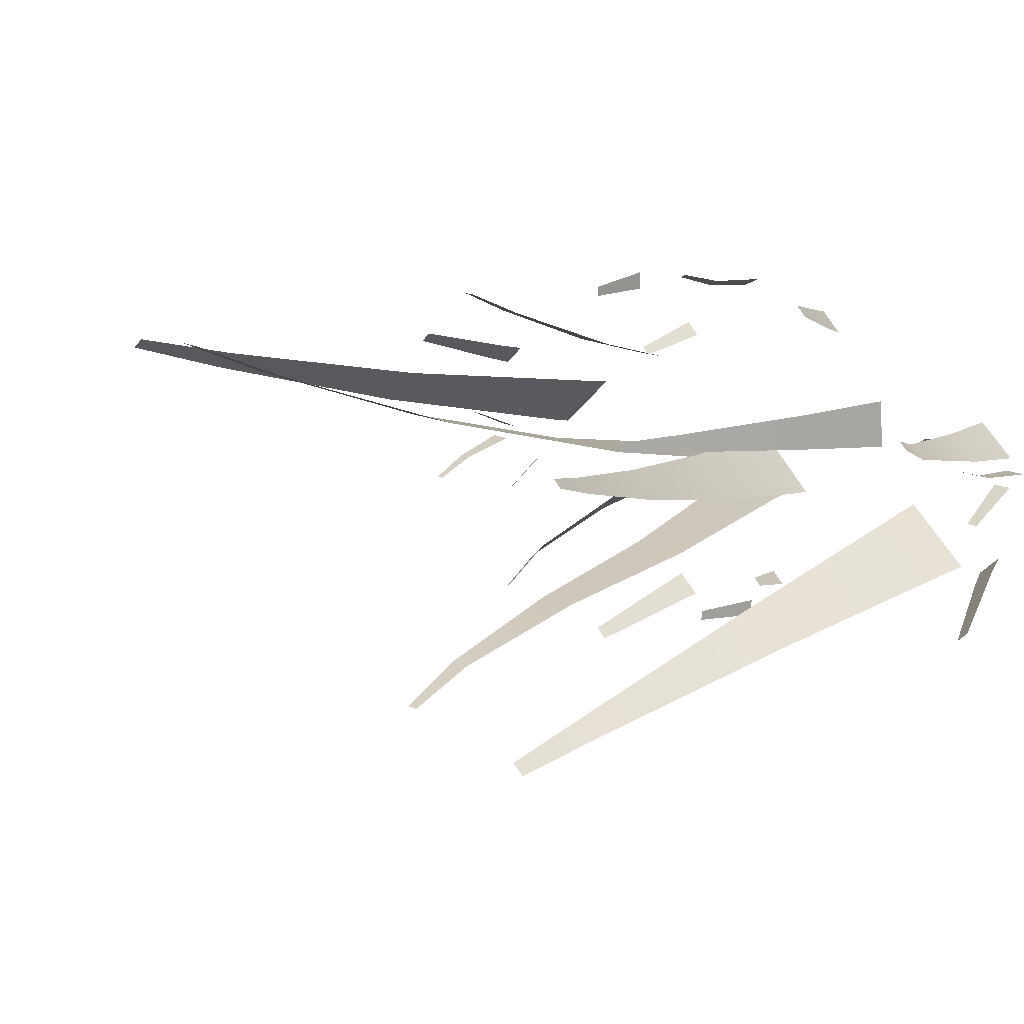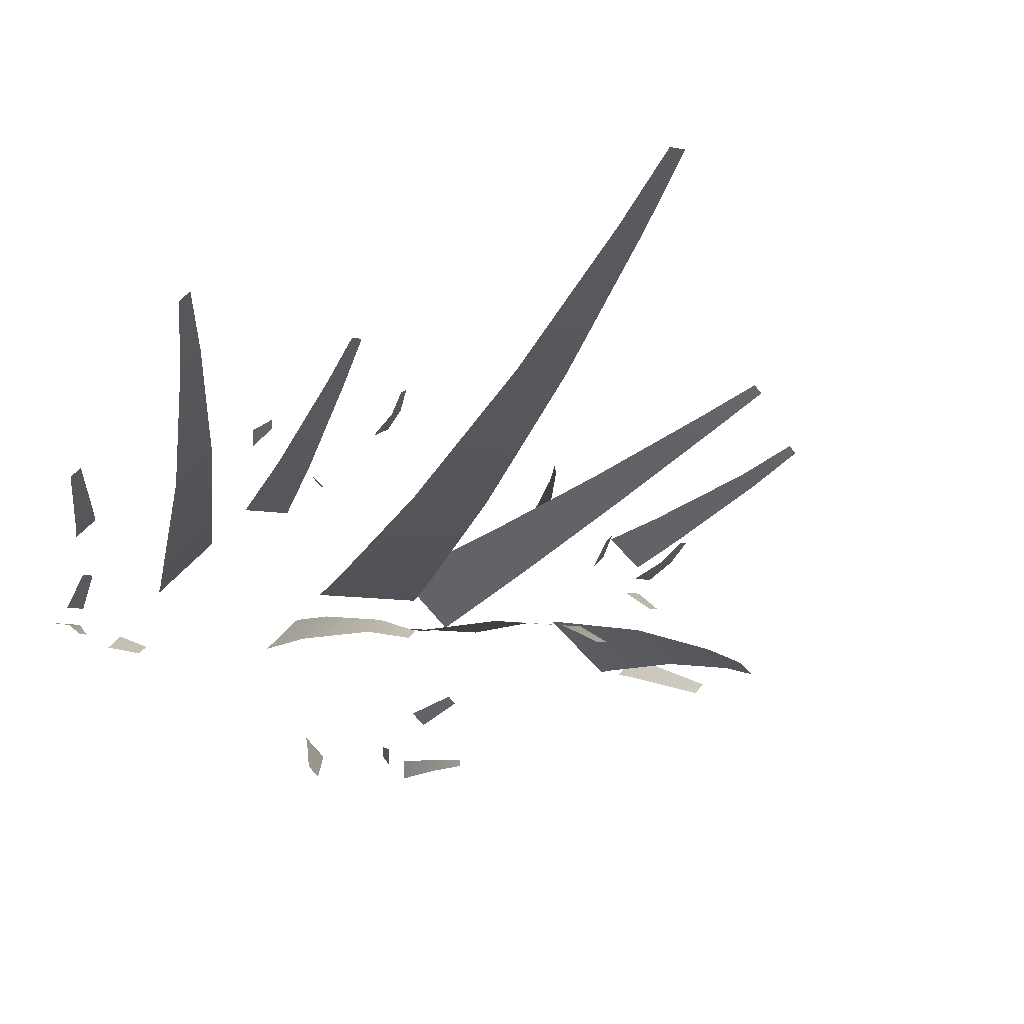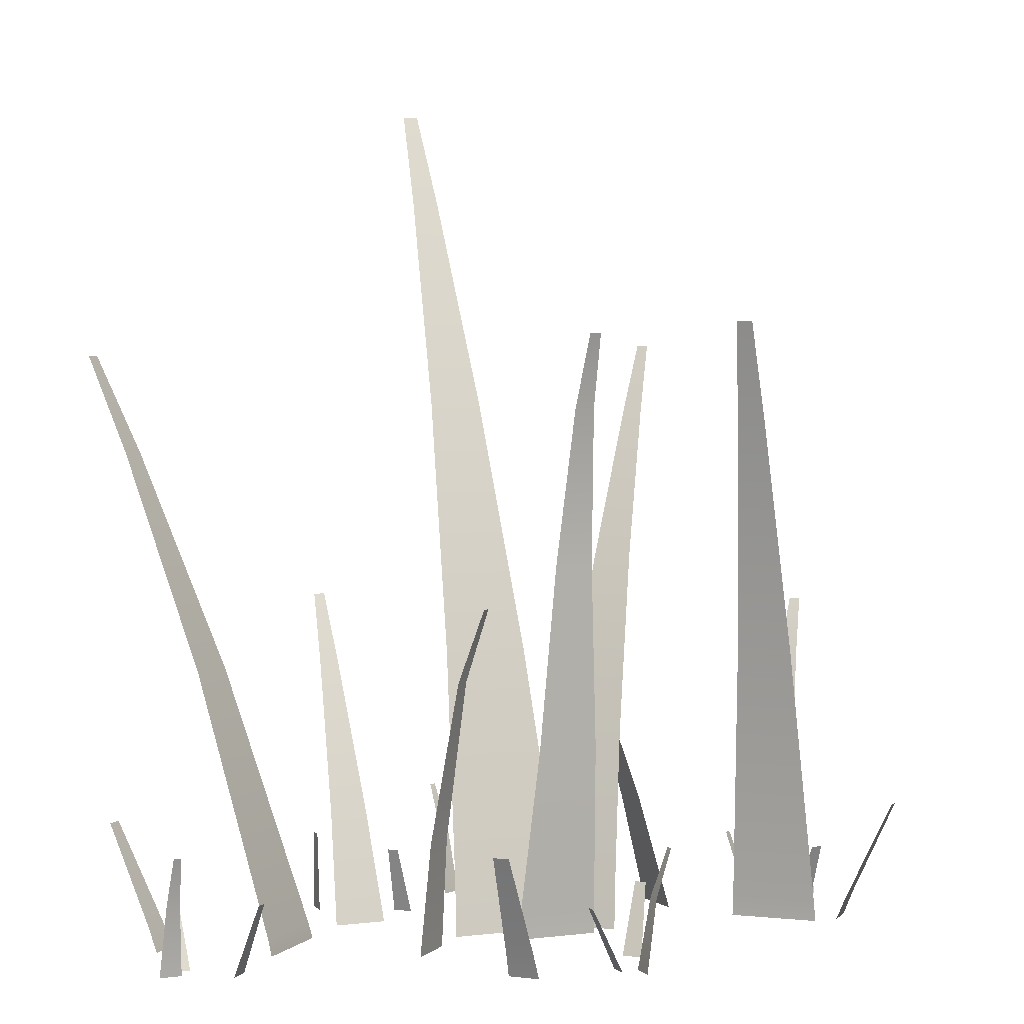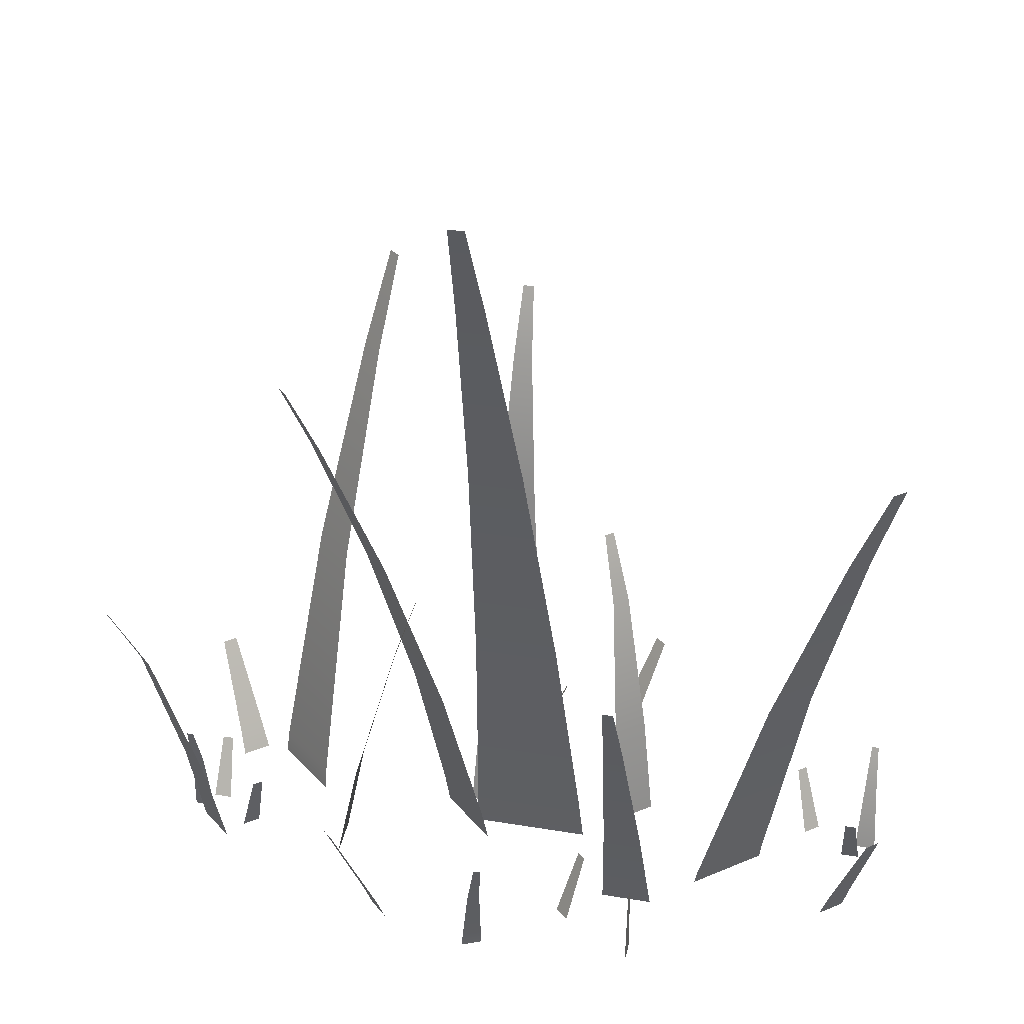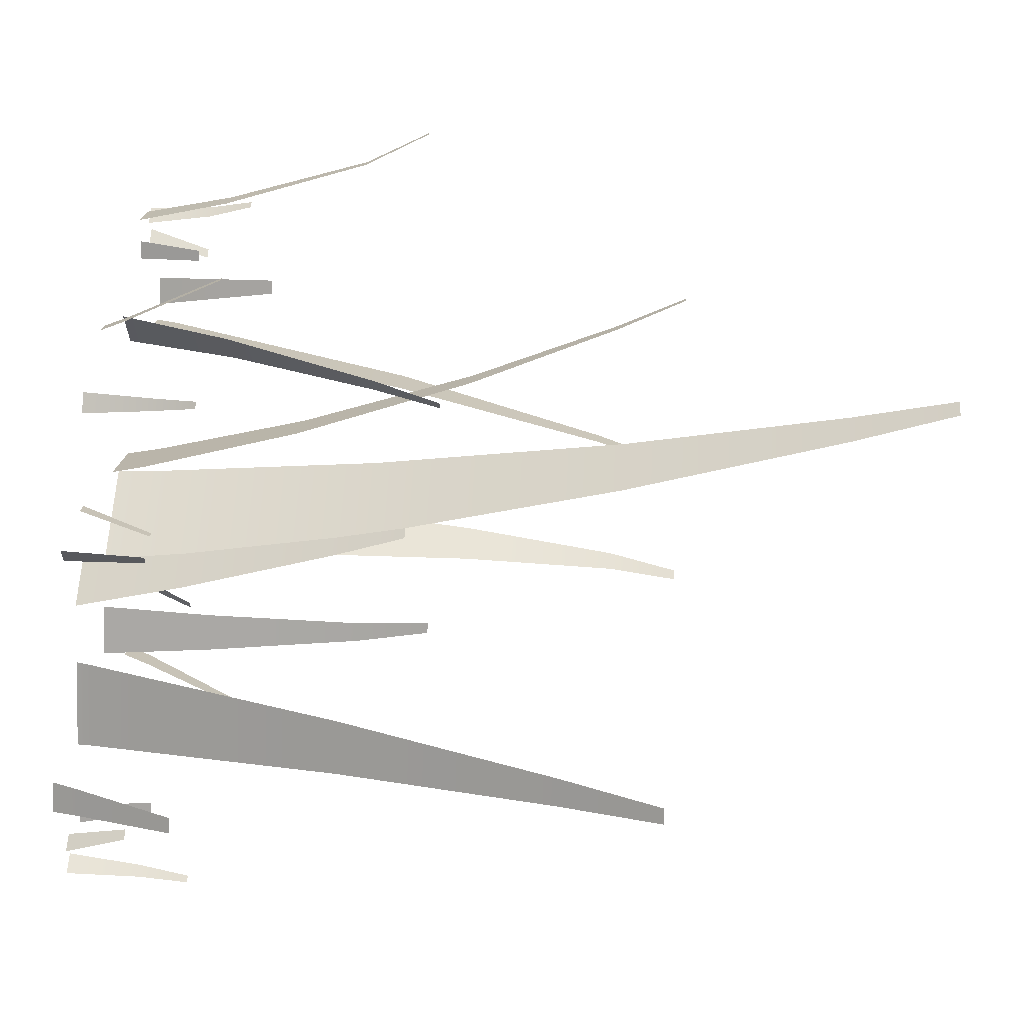
<metadata>
{"format":"obj","ext":"obj","renderer":"f3d","projection":"perspective","resolution":1024,"background":"white","views":[{"elev":17.9,"azim":-139.6,"up":"+Z"},{"elev":-10.9,"azim":157.6,"up":"+Z"},{"elev":2.9,"azim":157.2,"up":"+Y"},{"elev":30.6,"azim":13.6,"up":"+Y"},{"elev":60.0,"azim":93.0,"up":"+Z"}]}
</metadata>
<code>
g Grass01
v 0.004139 0.6096 0.1937
v 0.009008 0.6888 0.2309
v 0.0216 0.6888 0.2309
v 0.02647 0.6096 0.1937
v -0.006622 0.4346 0.122
v 0.03723 0.4346 0.122
v -0.01934 0.2278 0.05341
v 0.04995 0.2278 0.05341
v -0.0306 0.04469 0.006313
v 0.06121 0.04469 0.006313
v -0.03335 -2.794e-09 -0.00283
v 0.06396 -2.794e-09 -0.00283
v -0.1458 0.4277 0.08867
v -0.1619 0.4837 0.1097
v -0.1556 0.4837 0.116
v -0.1346 0.4277 0.09984
v -0.1153 0.3039 0.04741
v -0.09336 0.3039 0.06934
v -0.08734 0.1576 0.00673
v -0.05268 0.1576 0.04139
v -0.06942 0.02806 -0.02246
v -0.02349 0.02806 0.02346
v -0.06658 -9.313e-10 -0.02774
v -0.01821 -9.313e-10 0.02063
v -0.004516 0.4311 -0.08604
v -0.00796 0.4895 -0.1065
v -0.01687 0.4895 -0.1065
v -0.02031 0.4311 -0.08604
v 0.003098 0.3046 -0.06579
v -0.02793 0.3046 -0.06579
v 0.01209 0.1564 -0.05449
v -0.03692 0.1564 -0.05449
v 0.02006 0.02407 -0.03458
v -0.04489 0.02407 -0.03458
v 0.02152 -2.794e-09 -0.03218
v -0.04635 -9.313e-10 -0.03218
v 0.2916 0.394 0.1236
v 0.3213 0.4732 0.1464
v 0.3302 0.4732 0.1375
v 0.3074 0.394 0.1078
v 0.2333 0.219 0.0805
v 0.2643 0.219 0.04949
v 0.1758 0.01225 0.04099
v 0.2248 0.01225 -0.008005
v 0.173 -6.519e-09 0.03929
v 0.2231 3.725e-09 -0.01077
v 0.1113 0.2121 0.1553
v 0.1147 0.2681 0.1816
v 0.1237 0.2681 0.1816
v 0.1271 0.2121 0.1553
v 0.1037 0.08833 0.1046
v 0.1347 0.08833 0.1046
v 0.09826 1.863e-09 0.07529
v 0.1401 9.313e-09 0.07529
v 0.08766 0.2155 -0.0681
v 0.07078 0.2739 -0.08011
v 0.06448 0.2739 -0.07381
v 0.07649 0.2155 -0.05693
v 0.1074 0.089 -0.05916
v 0.08543 0.089 -0.03722
v 0.116 -3.725e-09 -0.05819
v 0.08641 1.211e-08 -0.02861
v -0.143 0.4161 -0.09652
v -0.1294 0.4998 -0.1186
v -0.1388 0.4998 -0.1271
v -0.1595 0.4161 -0.1115
v -0.1659 0.2327 -0.05528
v -0.1983 0.2327 -0.08478
v -0.1822 0.01819 -0.01838
v -0.2335 0.01819 -0.06498
v -0.1828 2.794e-09 -0.01619
v -0.2356 1.863e-09 -0.06425
v -0.08443 0.2211 0.08025
v -0.06387 0.2795 0.08165
v -0.06434 0.2804 0.0728
v -0.08526 0.2227 0.06456
v -0.1225 0.09262 0.07686
v -0.1242 0.09576 0.04604
v -0.1433 1.863e-09 0.07409
v -0.1465 -6.519e-09 0.03164
v -0.3056 0.1994 0.09531
v -0.3223 0.2543 0.1188
v -0.3157 0.2543 0.1248
v -0.2939 0.1994 0.1059
v -0.2856 0.07709 0.06196
v -0.2626 0.07709 0.08283
v -0.2775 1.863e-09 0.04601
v -0.2475 -1.118e-08 0.07331
v 0.3184 0.05662 -0.05363
v 0.3162 0.09442 -0.06686
v 0.3104 0.09442 -0.06686
v 0.3082 0.05662 -0.05363
v 0.3218 -9.313e-09 -0.04457
v 0.3047 -9.313e-09 -0.04457
v 0.2921 0.02001 0.05995
v 0.3218 0.09918 0.08278
v 0.3307 0.09918 0.07387
v 0.3079 0.02001 0.04416
v 0.2854 -3.725e-09 0.05502
v 0.3029 -3.725e-09 0.03749
v -0.03301 0.05662 -0.1743
v -0.04623 0.09442 -0.1721
v -0.04623 0.09442 -0.1663
v -0.03301 0.05662 -0.1641
v -0.02395 -9.313e-09 -0.1777
v -0.02395 -9.313e-09 -0.1607
v 0.08057 0.02001 -0.148
v 0.1034 0.09918 -0.1777
v 0.0945 0.09918 -0.1866
v 0.06478 0.02001 -0.1638
v 0.07564 -9.313e-10 -0.1413
v 0.05811 -9.313e-10 -0.1589
v -0.2878 0.05662 0.043
v -0.2855 0.09442 0.05622
v -0.2798 0.09442 0.05622
v -0.2775 0.05662 0.043
v -0.2912 -3.725e-09 0.03393
v -0.2741 -3.725e-09 0.03393
v -0.2615 0.02001 -0.07059
v -0.2912 0.09918 -0.09342
v -0.3001 0.09918 -0.08451
v -0.2773 0.02001 -0.0548
v -0.2548 -9.313e-10 -0.06566
v -0.2723 -9.313e-10 -0.04813
v 0.002587 0.05662 0.1742
v 0.01064 0.09442 0.1849
v 0.01576 0.09442 0.1823
v 0.01167 0.05662 0.1695
v -0.004599 -4.657e-09 0.1677
v 0.01054 -4.657e-09 0.1599
v -0.09993 0.02001 0.1374
v -0.1228 0.09918 0.1671
v -0.1139 0.09918 0.176
v -0.08414 0.02001 0.1532
v -0.095 -3.725e-09 0.1307
v -0.07747 -3.725e-09 0.1482
v 0.134 0.003242 0.1389
v 0.1346 0.06511 0.1424
v 0.1346 0.06511 0.1513
v 0.134 0.003242 0.1547
v 0.1338 -2.794e-09 0.1387
v 0.1338 -3.725e-09 0.1549
v -0.2634 -6.519e-09 0.0189
v -0.2665 0.04996 -0.004551
v -0.2754 0.04996 -0.004551
v -0.2784 -6.519e-09 0.0189
v -0.008911 -3.725e-09 -0.1499
v 0.01454 0.04996 -0.153
v 0.01454 0.04996 -0.1619
v -0.008911 -3.725e-09 -0.165
v 0.294 -3.725e-09 -0.02954
v 0.2971 0.04996 -0.006087
v 0.306 0.04996 -0.006087
v 0.309 -3.725e-09 -0.02954
v -0.2386 -4.657e-09 0.05407
v -0.2225 0.05575 0.06553
v -0.2162 0.05575 0.05923
v -0.2277 -4.657e-09 0.04312
v 0.2692 -2.794e-09 -0.06471
v 0.2531 0.05575 -0.07617
v 0.2468 0.05575 -0.06987
v 0.2583 -2.794e-09 -0.05375
v -0.04408 -2.794e-09 -0.1252
v -0.05555 0.05575 -0.109
v -0.04925 0.05575 -0.1027
v -0.03313 -2.794e-09 -0.1142
v 0.07469 -4.657e-09 0.1145
v 0.08616 0.05575 0.0984
v 0.07986 0.05575 0.0921
v 0.06374 -4.657e-09 0.1036
v 0.004139 0.6096 0.1937
v 0.0216 0.6888 0.2309
v 0.009008 0.6888 0.2309
v 0.02647 0.6096 0.1937
v -0.006622 0.4346 0.122
v 0.03723 0.4346 0.122
v -0.01934 0.2278 0.05341
v 0.04995 0.2278 0.05341
v -0.0306 0.04469 0.006313
v 0.06121 0.04469 0.006313
v -0.03335 -2.794e-09 -0.00283
v 0.06396 -2.794e-09 -0.00283
v -0.1458 0.4277 0.08867
v -0.1556 0.4837 0.116
v -0.1619 0.4837 0.1097
v -0.1346 0.4277 0.09984
v -0.1153 0.3039 0.04741
v -0.09336 0.3039 0.06934
v -0.08734 0.1576 0.00673
v -0.05268 0.1576 0.04139
v -0.06942 0.02806 -0.02246
v -0.02349 0.02806 0.02346
v -0.06658 -9.313e-10 -0.02774
v -0.01821 -9.313e-10 0.02063
v -0.004516 0.4311 -0.08604
v -0.01687 0.4895 -0.1065
v -0.00796 0.4895 -0.1065
v -0.02031 0.4311 -0.08604
v 0.003098 0.3046 -0.06579
v -0.02793 0.3046 -0.06579
v 0.01209 0.1564 -0.05449
v -0.03692 0.1564 -0.05449
v 0.02006 0.02407 -0.03458
v -0.04489 0.02407 -0.03458
v 0.02152 -2.794e-09 -0.03218
v -0.04635 -9.313e-10 -0.03218
v 0.2916 0.394 0.1236
v 0.3302 0.4732 0.1375
v 0.3213 0.4732 0.1464
v 0.3074 0.394 0.1078
v 0.2333 0.219 0.0805
v 0.2643 0.219 0.04949
v 0.1758 0.01225 0.04099
v 0.2248 0.01225 -0.008005
v 0.173 -6.519e-09 0.03929
v 0.2231 3.725e-09 -0.01077
v 0.1113 0.2121 0.1553
v 0.1237 0.2681 0.1816
v 0.1147 0.2681 0.1816
v 0.1271 0.2121 0.1553
v 0.1037 0.08833 0.1046
v 0.1347 0.08833 0.1046
v 0.09826 1.863e-09 0.07529
v 0.1401 9.313e-09 0.07529
v 0.08766 0.2155 -0.0681
v 0.06448 0.2739 -0.07381
v 0.07078 0.2739 -0.08011
v 0.07649 0.2155 -0.05693
v 0.1074 0.089 -0.05916
v 0.08543 0.089 -0.03722
v 0.116 -3.725e-09 -0.05819
v 0.08641 1.211e-08 -0.02861
v -0.143 0.4161 -0.09652
v -0.1388 0.4998 -0.1271
v -0.1294 0.4998 -0.1186
v -0.1595 0.4161 -0.1115
v -0.1659 0.2327 -0.05528
v -0.1983 0.2327 -0.08478
v -0.1822 0.01819 -0.01838
v -0.2335 0.01819 -0.06498
v -0.1828 2.794e-09 -0.01619
v -0.2356 1.863e-09 -0.06425
v -0.08443 0.2211 0.08025
v -0.06434 0.2804 0.0728
v -0.06387 0.2795 0.08165
v -0.08526 0.2227 0.06456
v -0.1225 0.09262 0.07686
v -0.1242 0.09576 0.04604
v -0.1433 1.863e-09 0.07409
v -0.1465 -6.519e-09 0.03164
v -0.3056 0.1994 0.09531
v -0.3157 0.2543 0.1248
v -0.3223 0.2543 0.1188
v -0.2939 0.1994 0.1059
v -0.2856 0.07709 0.06196
v -0.2626 0.07709 0.08283
v -0.2775 1.863e-09 0.04601
v -0.2475 -1.118e-08 0.07331
v 0.3184 0.05662 -0.05363
v 0.3104 0.09442 -0.06686
v 0.3162 0.09442 -0.06686
v 0.3082 0.05662 -0.05363
v 0.3218 -9.313e-09 -0.04457
v 0.3047 -9.313e-09 -0.04457
v 0.2921 0.02001 0.05995
v 0.3307 0.09918 0.07387
v 0.3218 0.09918 0.08278
v 0.3079 0.02001 0.04416
v 0.2854 -3.725e-09 0.05502
v 0.3029 -3.725e-09 0.03749
v -0.03301 0.05662 -0.1743
v -0.04623 0.09442 -0.1663
v -0.04623 0.09442 -0.1721
v -0.03301 0.05662 -0.1641
v -0.02395 -9.313e-09 -0.1777
v -0.02395 -9.313e-09 -0.1607
v 0.08057 0.02001 -0.148
v 0.0945 0.09918 -0.1866
v 0.1034 0.09918 -0.1777
v 0.06478 0.02001 -0.1638
v 0.07564 -9.313e-10 -0.1413
v 0.05811 -9.313e-10 -0.1589
v -0.2878 0.05662 0.043
v -0.2798 0.09442 0.05622
v -0.2855 0.09442 0.05622
v -0.2775 0.05662 0.043
v -0.2912 -3.725e-09 0.03393
v -0.2741 -3.725e-09 0.03393
v -0.2615 0.02001 -0.07059
v -0.3001 0.09918 -0.08451
v -0.2912 0.09918 -0.09342
v -0.2773 0.02001 -0.0548
v -0.2548 -9.313e-10 -0.06566
v -0.2723 -9.313e-10 -0.04813
v 0.002587 0.05662 0.1742
v 0.01576 0.09442 0.1823
v 0.01064 0.09442 0.1849
v 0.01167 0.05662 0.1695
v -0.004599 -4.657e-09 0.1677
v 0.01054 -4.657e-09 0.1599
v -0.09993 0.02001 0.1374
v -0.1139 0.09918 0.176
v -0.1228 0.09918 0.1671
v -0.08414 0.02001 0.1532
v -0.095 -3.725e-09 0.1307
v -0.07747 -3.725e-09 0.1482
v 0.134 0.003242 0.1389
v 0.1346 0.06511 0.1513
v 0.1346 0.06511 0.1424
v 0.134 0.003242 0.1547
v 0.1338 -2.794e-09 0.1387
v 0.1338 -3.725e-09 0.1549
v -0.2634 -6.519e-09 0.0189
v -0.2784 -6.519e-09 0.0189
v -0.2754 0.04996 -0.004551
v -0.2665 0.04996 -0.004551
v -0.008911 -3.725e-09 -0.1499
v -0.008911 -3.725e-09 -0.165
v 0.01454 0.04996 -0.1619
v 0.01454 0.04996 -0.153
v 0.294 -3.725e-09 -0.02954
v 0.309 -3.725e-09 -0.02954
v 0.306 0.04996 -0.006087
v 0.2971 0.04996 -0.006087
v -0.2386 -4.657e-09 0.05407
v -0.2277 -4.657e-09 0.04312
v -0.2162 0.05575 0.05923
v -0.2225 0.05575 0.06553
v 0.2692 -2.794e-09 -0.06471
v 0.2583 -2.794e-09 -0.05375
v 0.2468 0.05575 -0.06987
v 0.2531 0.05575 -0.07617
v -0.04408 -2.794e-09 -0.1252
v -0.03313 -2.794e-09 -0.1142
v -0.04925 0.05575 -0.1027
v -0.05555 0.05575 -0.109
v 0.07469 -4.657e-09 0.1145
v 0.06374 -4.657e-09 0.1036
v 0.07986 0.05575 0.0921
v 0.08616 0.05575 0.0984
g Grass01_0
f 3 2 1
f 4 3 1
f 1 5 4
f 5 6 4
f 5 7 6
f 7 8 6
f 7 9 8
f 9 10 8
f 10 9 11
f 12 10 11
f 15 14 13
f 16 15 13
f 13 17 16
f 17 18 16
f 17 19 18
f 19 20 18
f 19 21 20
f 21 22 20
f 22 21 23
f 24 22 23
f 27 26 25
f 28 27 25
f 25 29 28
f 29 30 28
f 29 31 30
f 31 32 30
f 31 33 32
f 33 34 32
f 34 33 35
f 36 34 35
f 39 38 37
f 40 39 37
f 37 41 40
f 41 42 40
f 41 43 42
f 43 44 42
f 43 45 44
f 45 46 44
f 49 48 47
f 50 49 47
f 47 51 50
f 51 52 50
f 51 53 52
f 53 54 52
f 57 56 55
f 58 57 55
f 55 59 58
f 59 60 58
f 59 61 60
f 61 62 60
f 65 64 63
f 66 65 63
f 63 67 66
f 67 68 66
f 67 69 68
f 69 70 68
f 69 71 70
f 71 72 70
f 75 74 73
f 76 75 73
f 73 77 76
f 77 78 76
f 77 79 78
f 79 80 78
f 83 82 81
f 84 83 81
f 81 85 84
f 85 86 84
f 85 87 86
f 87 88 86
f 91 90 89
f 92 91 89
f 89 93 92
f 93 94 92
f 97 96 95
f 98 97 95
f 95 99 98
f 99 100 98
f 103 102 101
f 104 103 101
f 101 105 104
f 105 106 104
f 109 108 107
f 110 109 107
f 107 111 110
f 111 112 110
f 115 114 113
f 116 115 113
f 113 117 116
f 117 118 116
f 121 120 119
f 122 121 119
f 119 123 122
f 123 124 122
f 127 126 125
f 128 127 125
f 125 129 128
f 129 130 128
f 133 132 131
f 134 133 131
f 131 135 134
f 135 136 134
f 139 138 137
f 140 139 137
f 137 141 140
f 141 142 140
f 145 144 143
f 146 145 143
f 149 148 147
f 150 149 147
f 153 152 151
f 154 153 151
f 157 156 155
f 158 157 155
f 161 160 159
f 162 161 159
f 165 164 163
f 166 165 163
f 169 168 167
f 170 169 167
f 173 172 171
f 172 174 171
f 175 171 174
f 176 175 174
f 177 175 176
f 178 177 176
f 179 177 178
f 180 179 178
f 179 180 181
f 180 182 181
f 185 184 183
f 184 186 183
f 187 183 186
f 188 187 186
f 189 187 188
f 190 189 188
f 191 189 190
f 192 191 190
f 191 192 193
f 192 194 193
f 197 196 195
f 196 198 195
f 199 195 198
f 200 199 198
f 201 199 200
f 202 201 200
f 203 201 202
f 204 203 202
f 203 204 205
f 204 206 205
f 209 208 207
f 208 210 207
f 211 207 210
f 212 211 210
f 213 211 212
f 214 213 212
f 215 213 214
f 216 215 214
f 219 218 217
f 218 220 217
f 221 217 220
f 222 221 220
f 223 221 222
f 224 223 222
f 227 226 225
f 226 228 225
f 229 225 228
f 230 229 228
f 231 229 230
f 232 231 230
f 235 234 233
f 234 236 233
f 237 233 236
f 238 237 236
f 239 237 238
f 240 239 238
f 241 239 240
f 242 241 240
f 245 244 243
f 244 246 243
f 247 243 246
f 248 247 246
f 249 247 248
f 250 249 248
f 253 252 251
f 252 254 251
f 255 251 254
f 256 255 254
f 257 255 256
f 258 257 256
f 261 260 259
f 260 262 259
f 263 259 262
f 264 263 262
f 267 266 265
f 266 268 265
f 269 265 268
f 270 269 268
f 273 272 271
f 272 274 271
f 275 271 274
f 276 275 274
f 279 278 277
f 278 280 277
f 281 277 280
f 282 281 280
f 285 284 283
f 284 286 283
f 287 283 286
f 288 287 286
f 291 290 289
f 290 292 289
f 293 289 292
f 294 293 292
f 297 296 295
f 296 298 295
f 299 295 298
f 300 299 298
f 303 302 301
f 302 304 301
f 305 301 304
f 306 305 304
f 309 308 307
f 308 310 307
f 311 307 310
f 312 311 310
f 315 314 313
f 316 315 313
f 319 318 317
f 320 319 317
f 323 322 321
f 324 323 321
f 327 326 325
f 328 327 325
f 331 330 329
f 332 331 329
f 335 334 333
f 336 335 333
f 339 338 337
f 340 339 337

</code>
